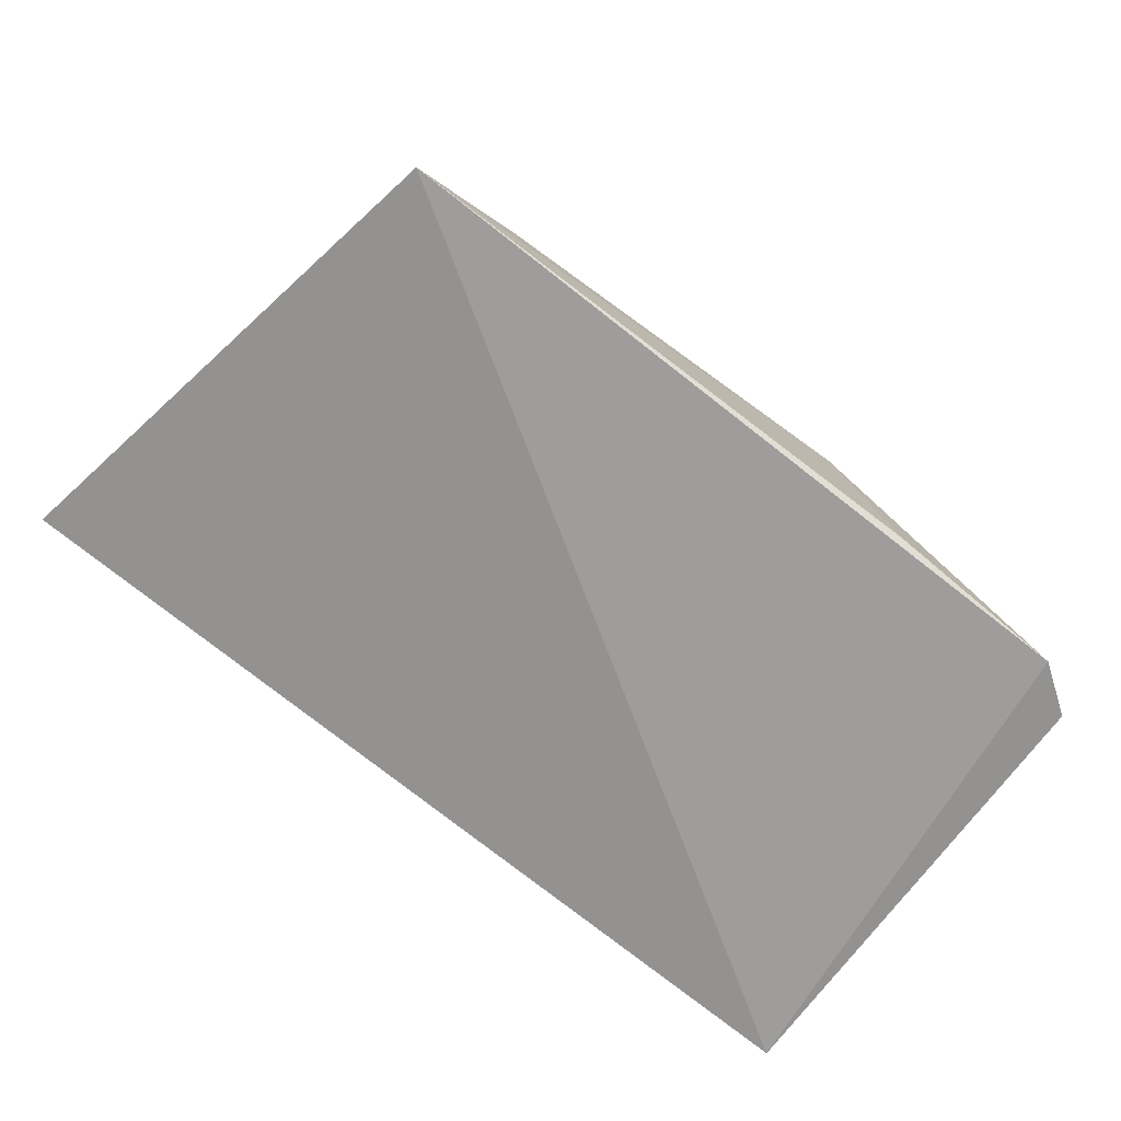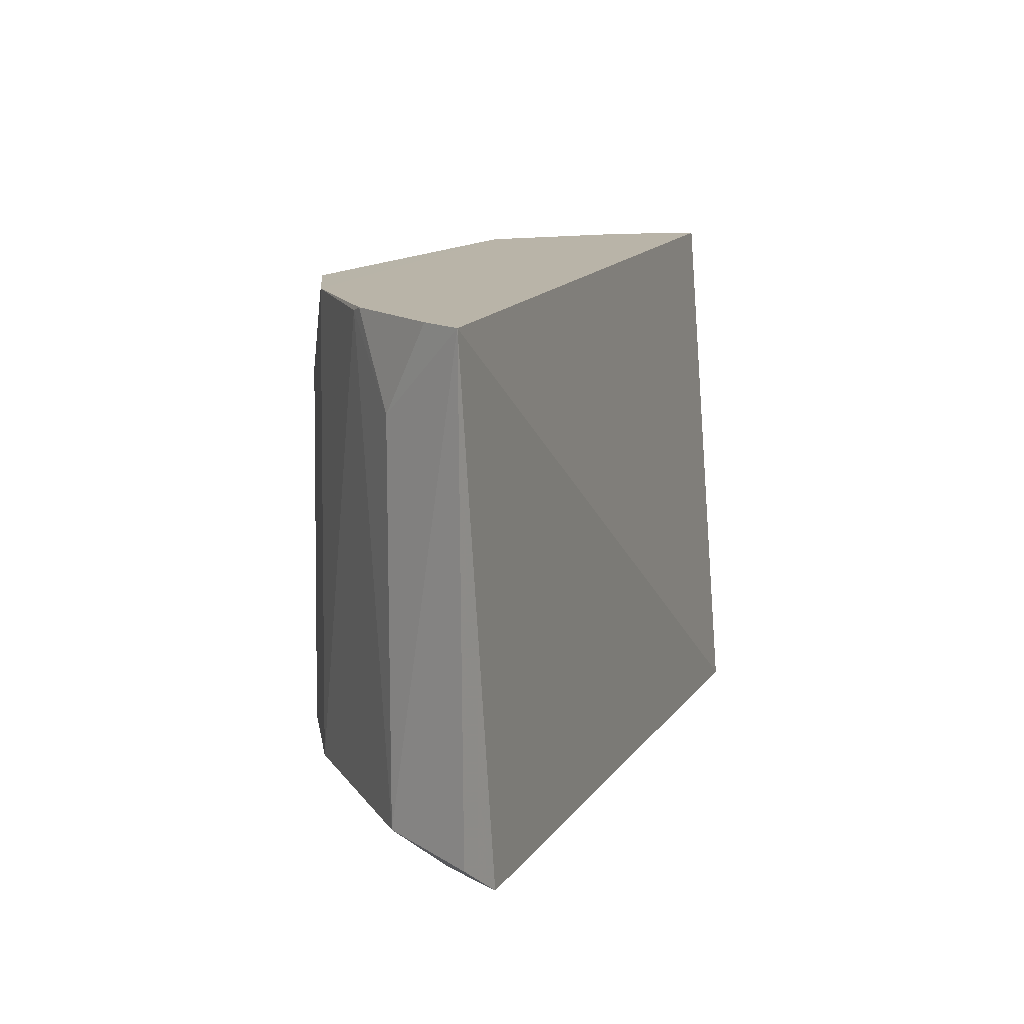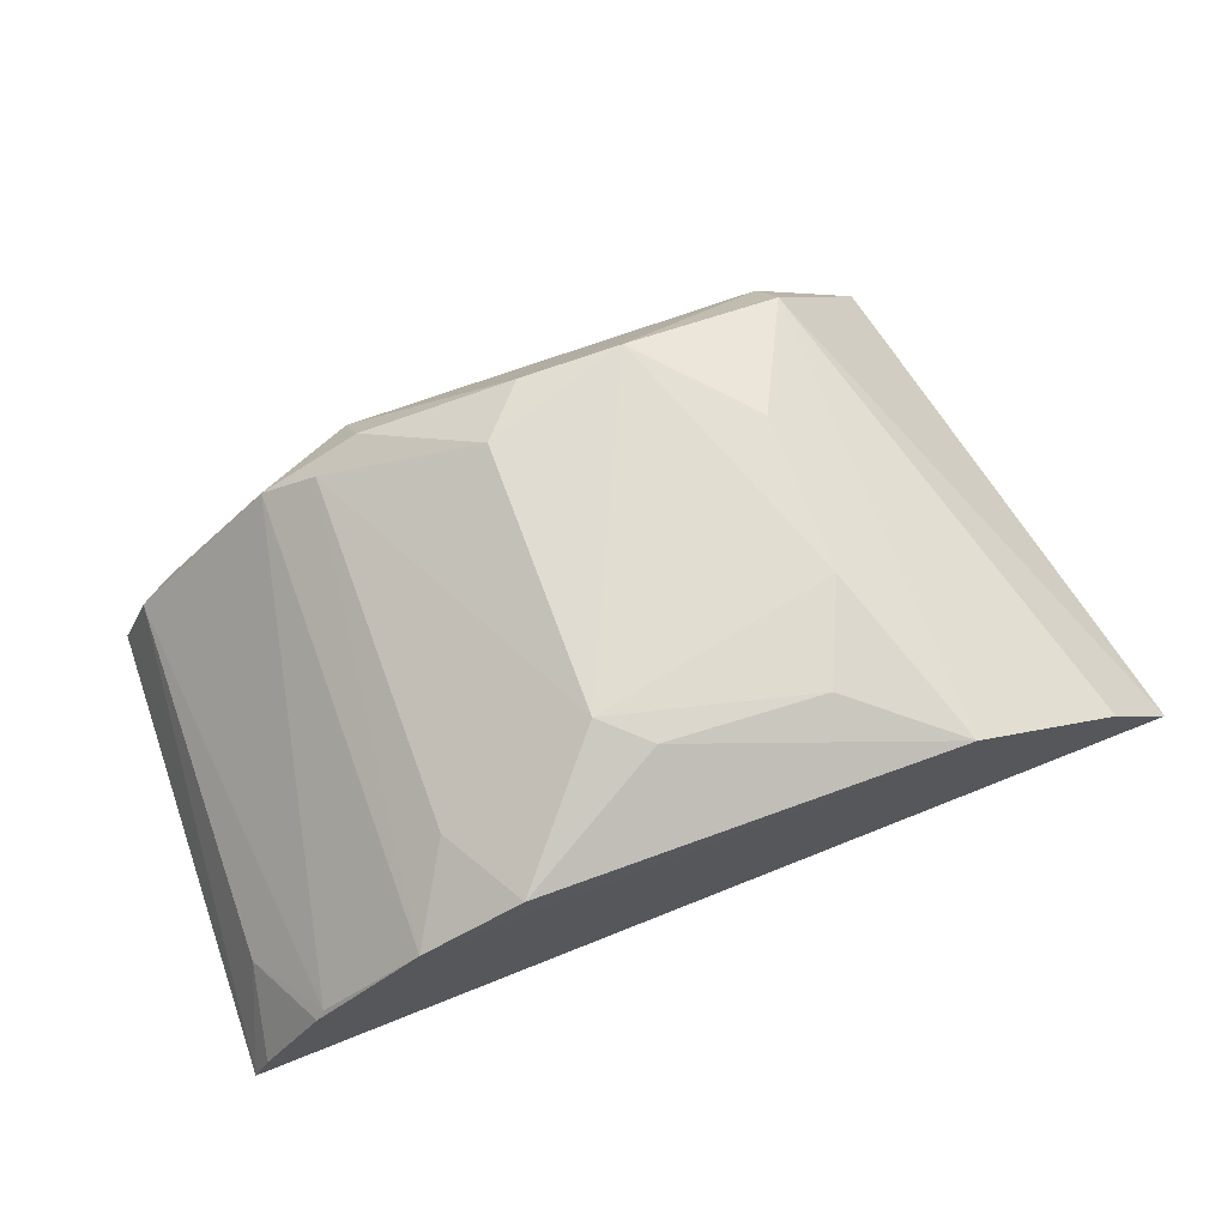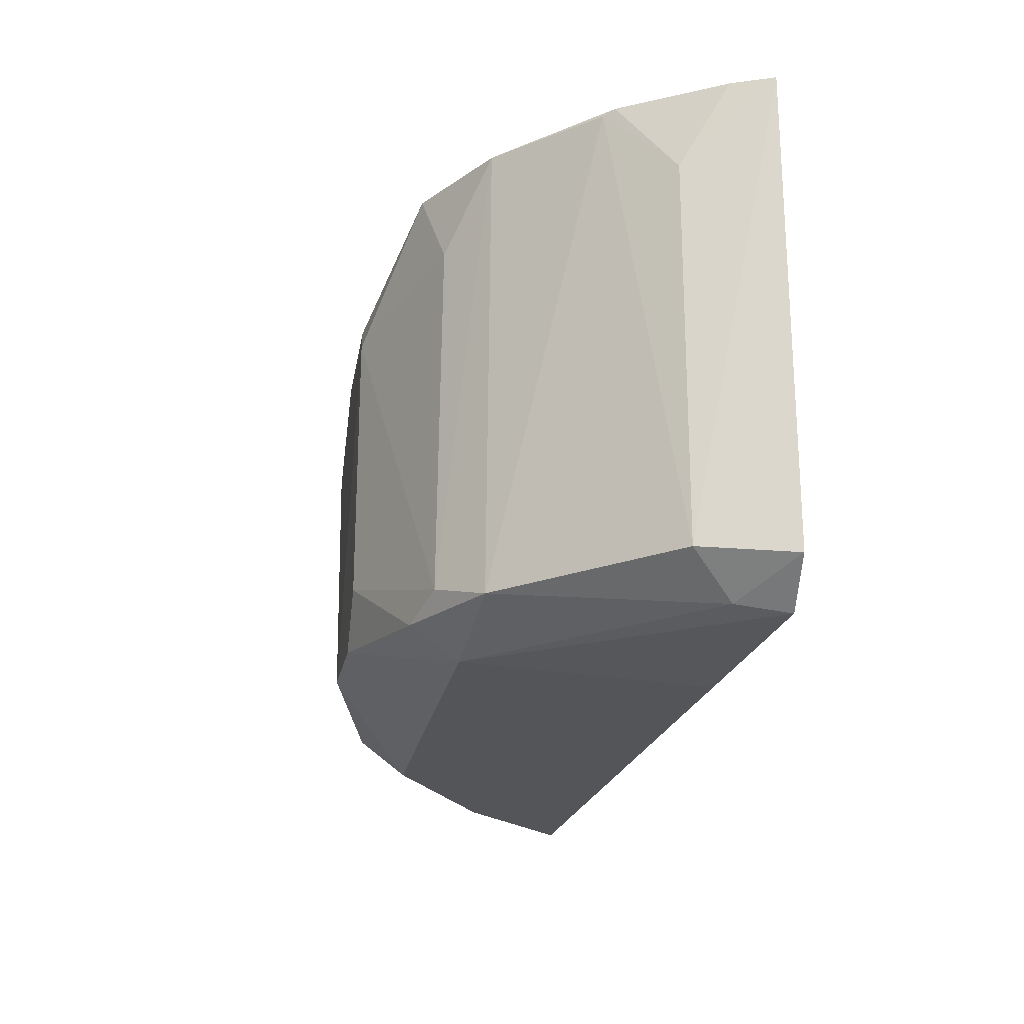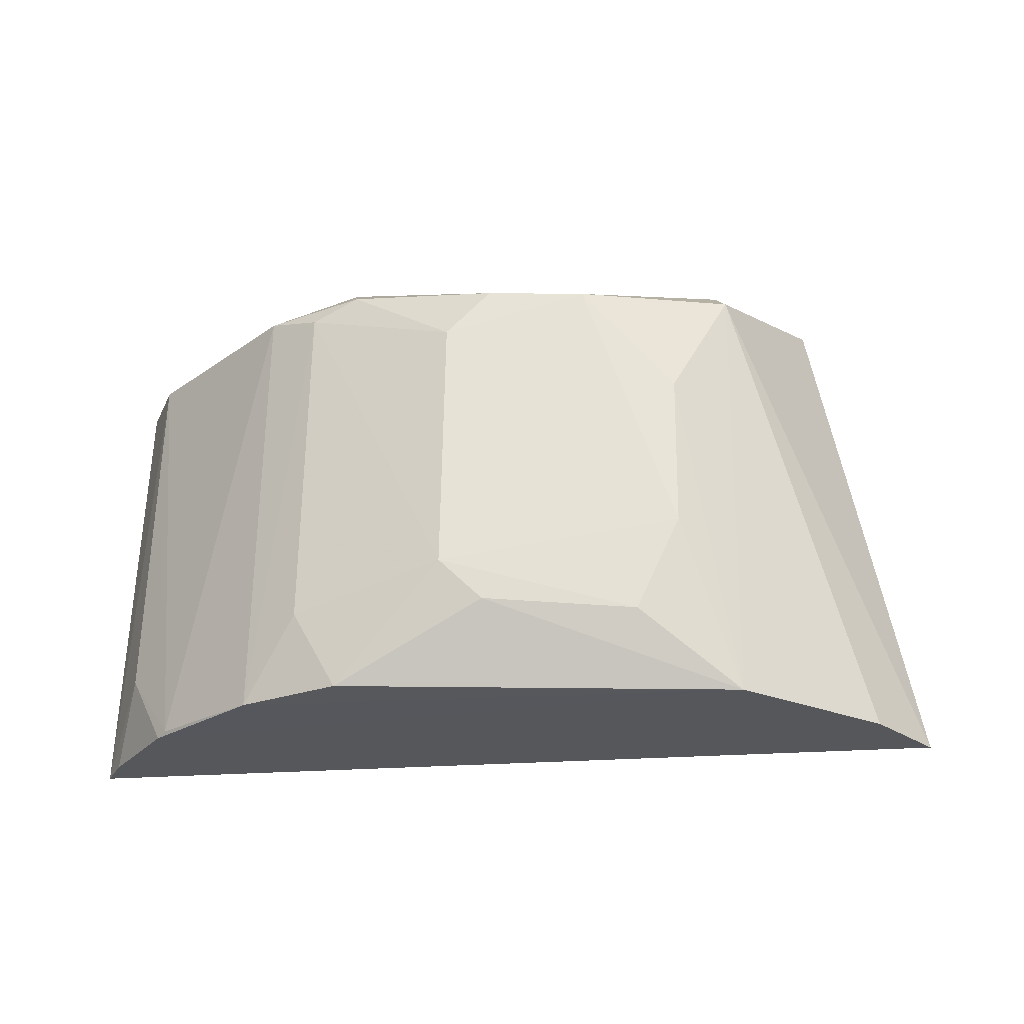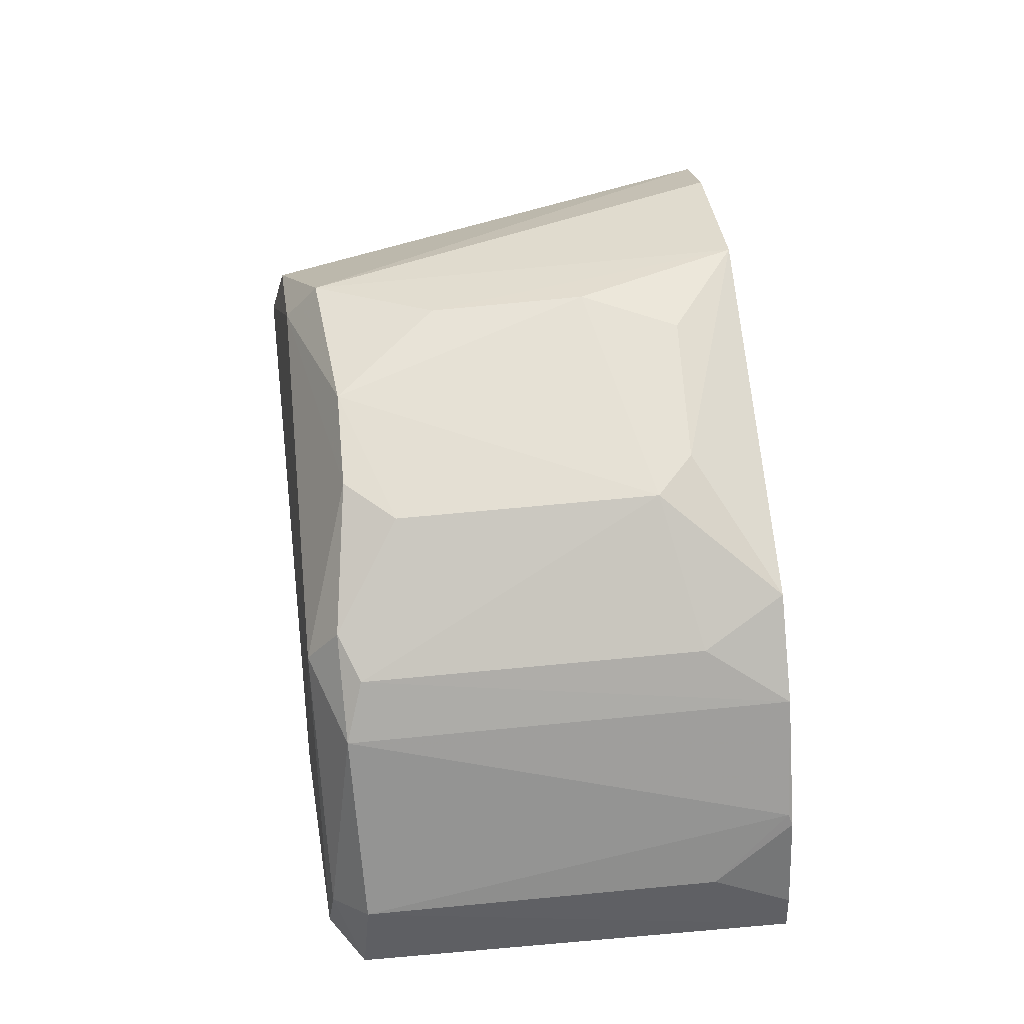
<metadata>
{"format":"obj","ext":"obj","renderer":"f3d","projection":"perspective","resolution":1024,"background":"white","views":[{"elev":-69.4,"azim":144.1,"up":"+Y"},{"elev":13.1,"azim":-64.4,"up":"+Z"},{"elev":68.8,"azim":-19.8,"up":"+Y"},{"elev":-22.3,"azim":-100.0,"up":"+Z"},{"elev":62.6,"azim":1.1,"up":"+Y"},{"elev":66.2,"azim":-95.4,"up":"+Y"}]}
</metadata>
<code>
v 0.1124 0.08676 -0.3567
v 0.08539 0.06497 -0.4981
v 0.0531 0.1293 -0.4796
v -0.0287 0.1408 -0.3878
v -0.1314 0.04896 -0.3559
v 0.05385 0.1306 -0.3557
v 0.08204 0.09044 -0.4925
v -0.1167 0.04731 -0.4921
v 0.0946 0.1056 -0.3564
v 0.03641 0.1392 -0.4458
v -0.0563 0.1277 -0.3558
v -0.05816 0.1164 -0.4888
v 0.02519 0.1387 -0.3757
v -0.1106 0.08534 -0.3558
v 0.05154 0.1169 -0.4895
v -0.06736 0.05429 -0.4949
v -0.01697 0.1409 -0.4745
v 0.0367 0.1396 -0.4023
v -0.01676 0.1395 -0.3772
v -0.1267 0.05957 -0.3558
v -0.08338 0.1139 -0.4794
v 0.01004 0.1412 -0.4745
v -0.122 0.07225 -0.4791
v -0.08249 0.1126 -0.3558
v -0.1141 0.06105 -0.4897
v -0.05687 0.129 -0.4795
v -0.02899 0.141 -0.4608
v -0.1303 0.04862 -0.4822
v -0.122 0.07216 -0.3783
v -0.1083 0.08806 -0.3569
v -0.0696 0.1244 -0.4741
v -0.06903 0.1231 -0.3788
f 5 2 1
f 6 5 1
f 7 1 2
f 7 3 1
f 8 2 5
f 9 6 1
f 9 1 3
f 9 3 6
f 10 6 3
f 15 7 2
f 15 2 12
f 15 3 7
f 16 12 2
f 16 2 8
f 16 8 12
f 17 15 12
f 18 4 13
f 18 13 6
f 18 6 10
f 19 11 6
f 19 6 13
f 19 13 4
f 19 4 11
f 20 5 6
f 20 6 14
f 22 10 3
f 22 3 15
f 22 15 17
f 22 18 10
f 22 4 18
f 24 14 6
f 24 6 11
f 25 21 12
f 25 12 8
f 25 23 21
f 26 17 12
f 26 12 21
f 27 22 17
f 27 4 22
f 27 17 26
f 28 8 5
f 28 5 23
f 28 25 8
f 28 23 25
f 29 23 5
f 29 5 20
f 29 20 14
f 30 21 23
f 30 24 21
f 30 14 24
f 30 29 14
f 30 23 29
f 31 21 24
f 31 26 21
f 31 27 26
f 31 4 27
f 32 31 24
f 32 24 11
f 32 11 4
f 32 4 31

</code>
